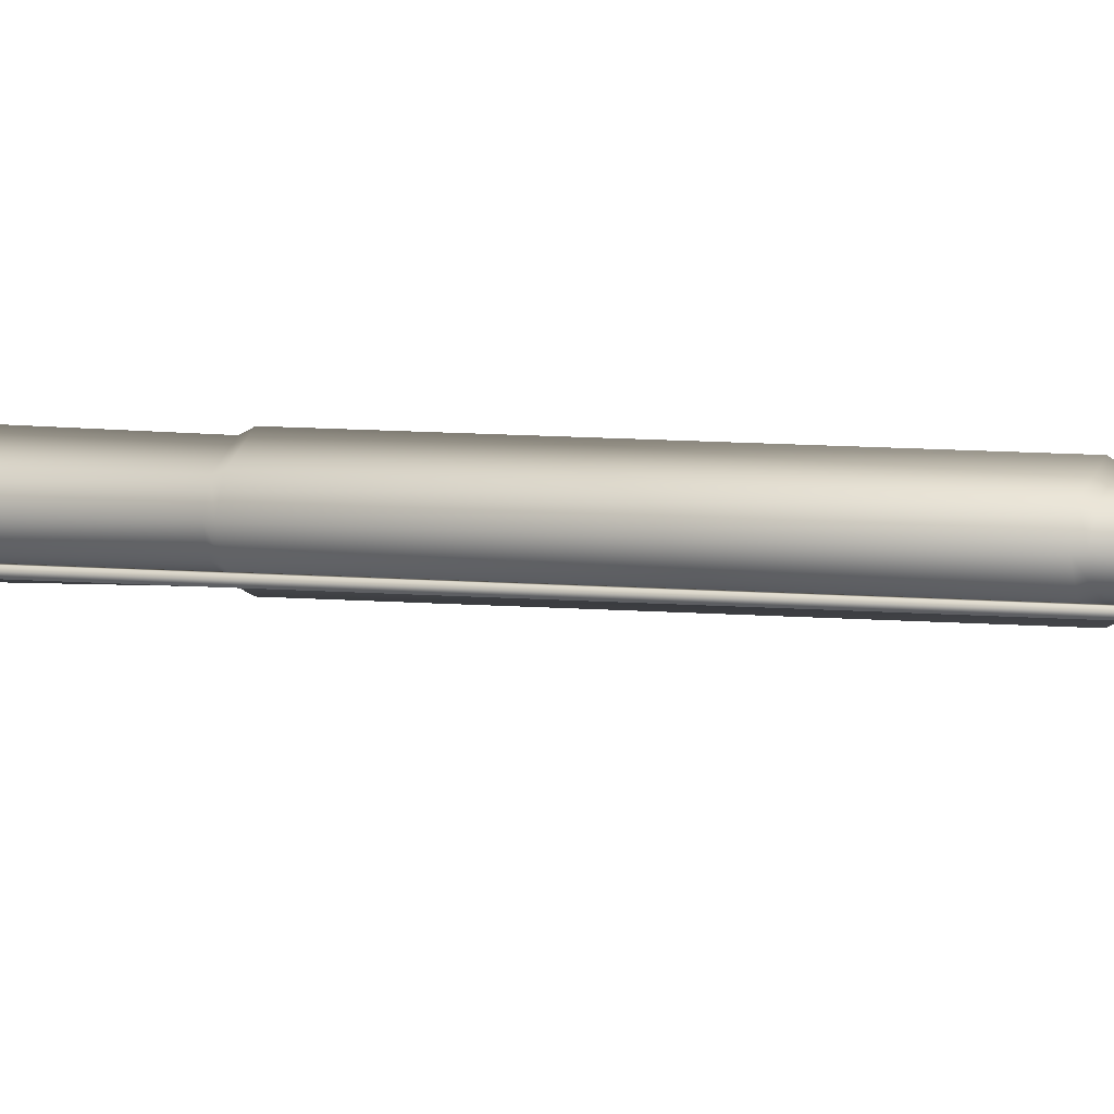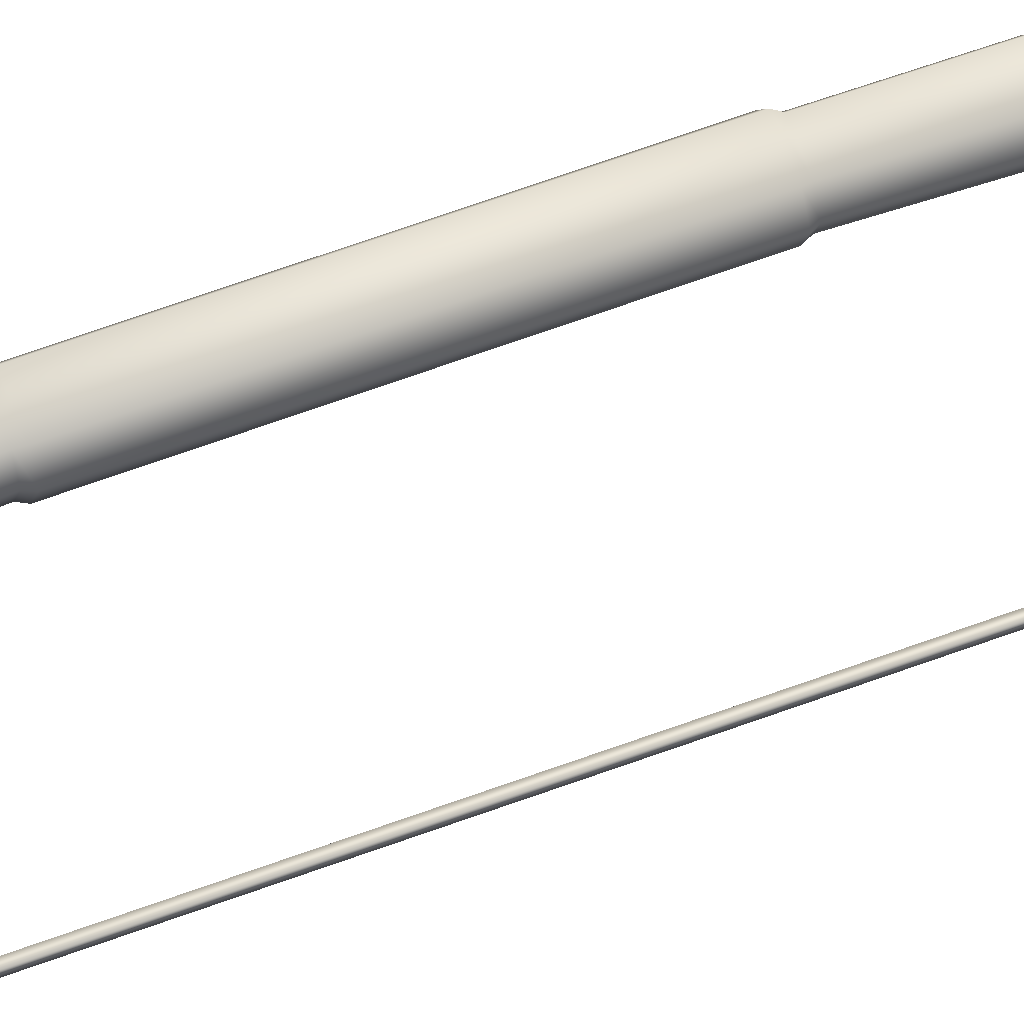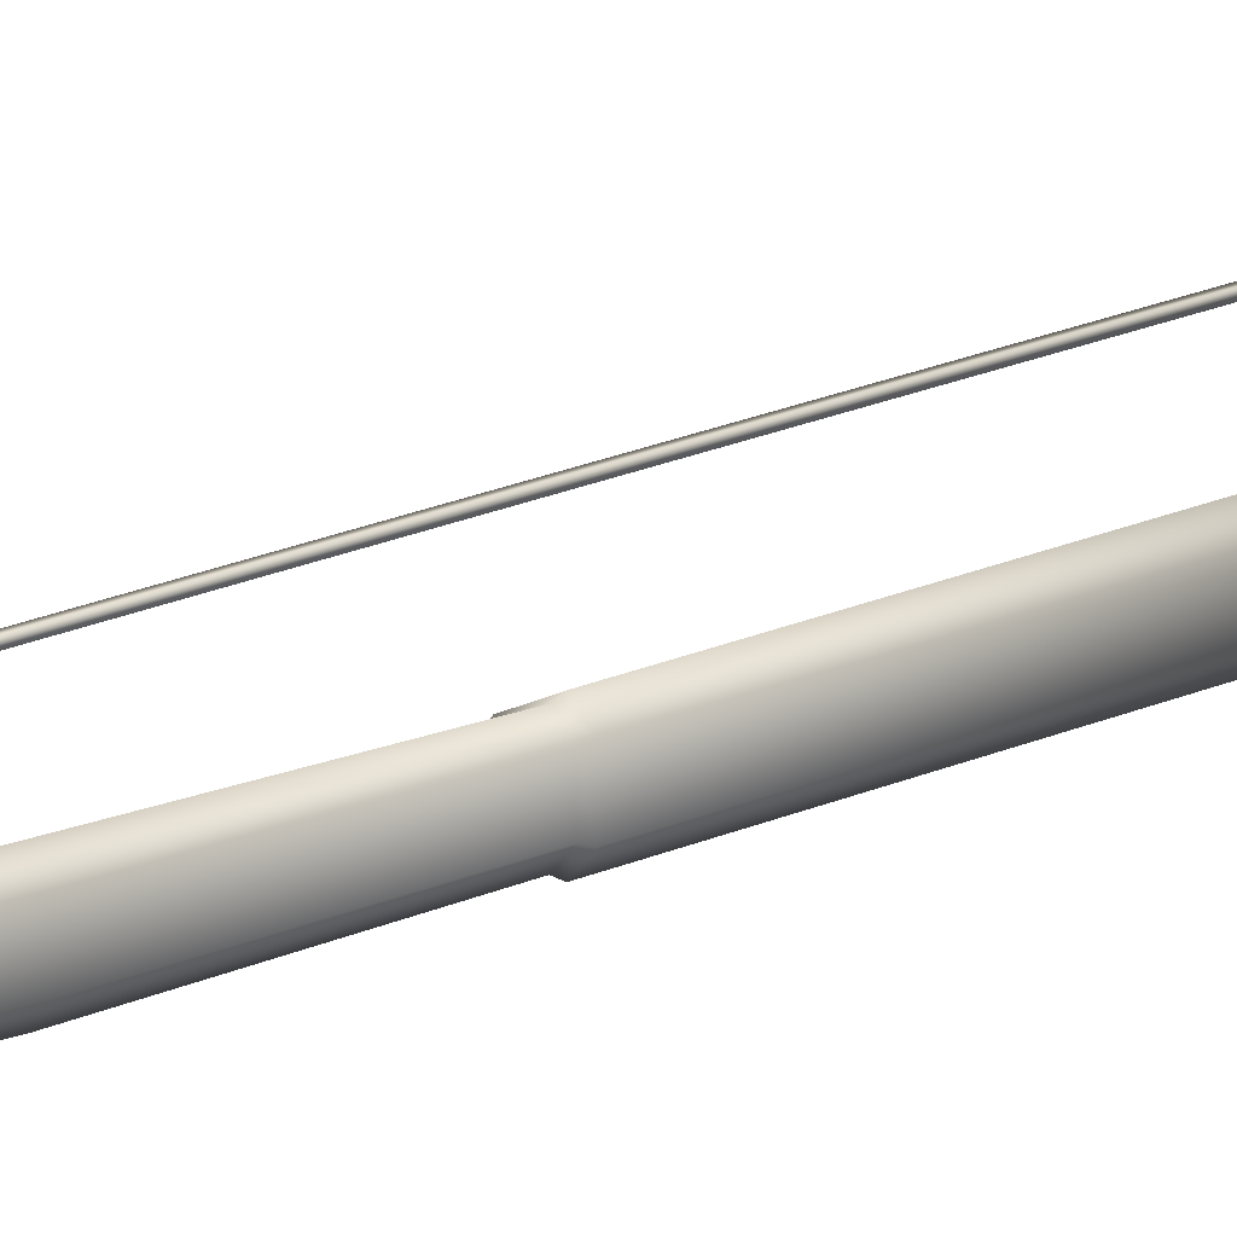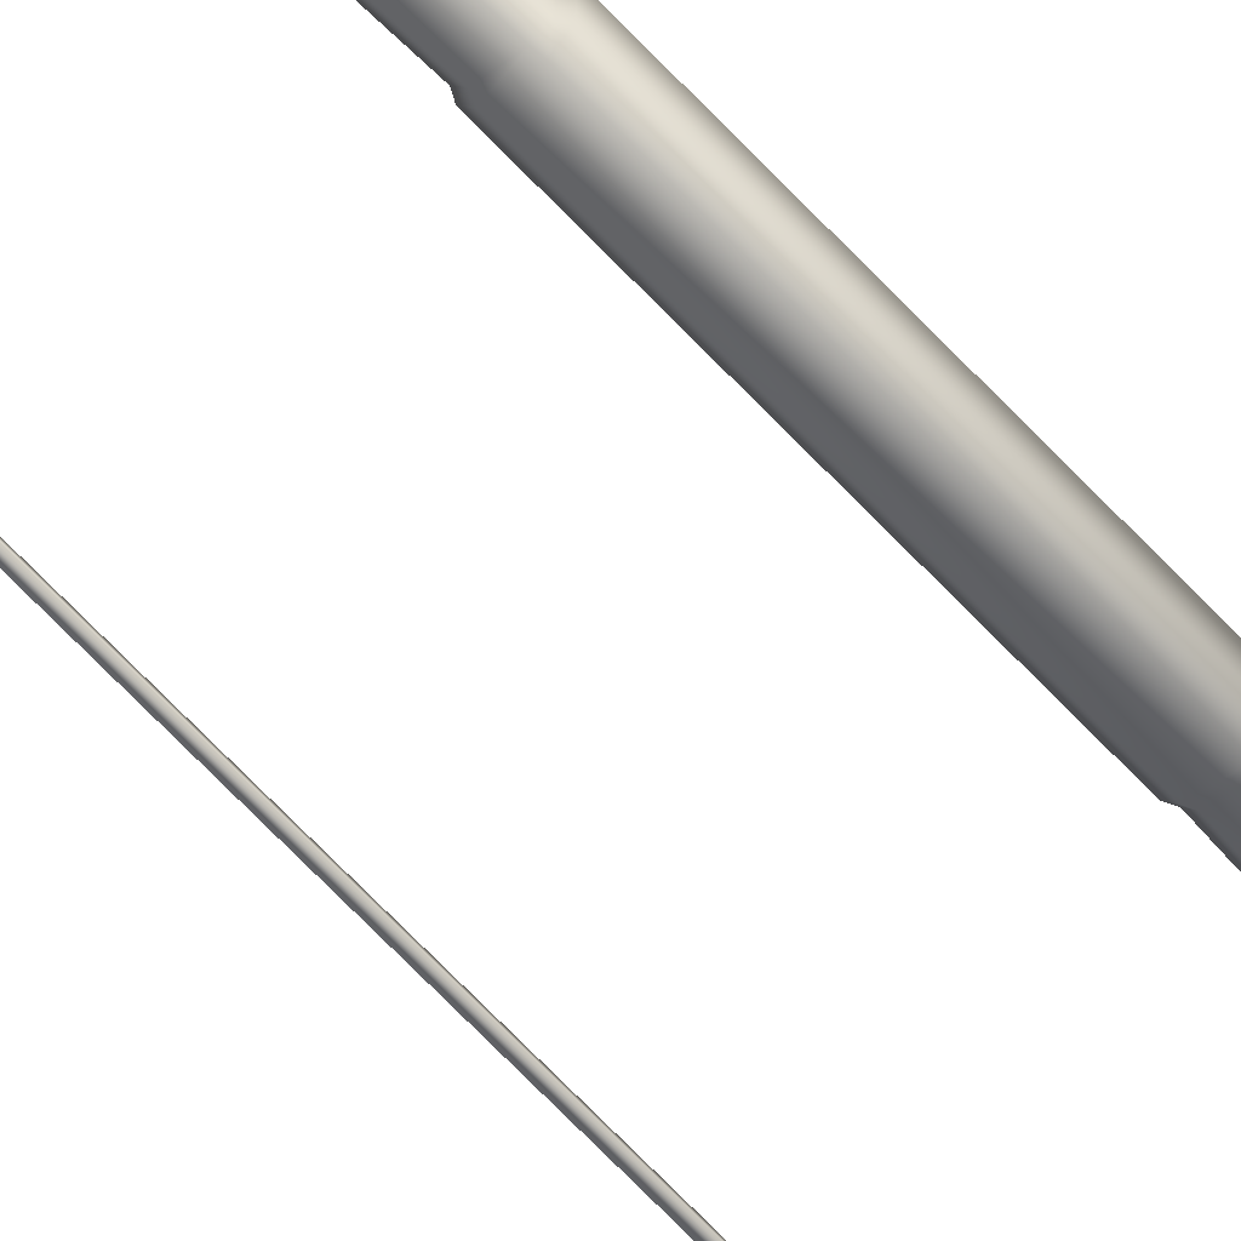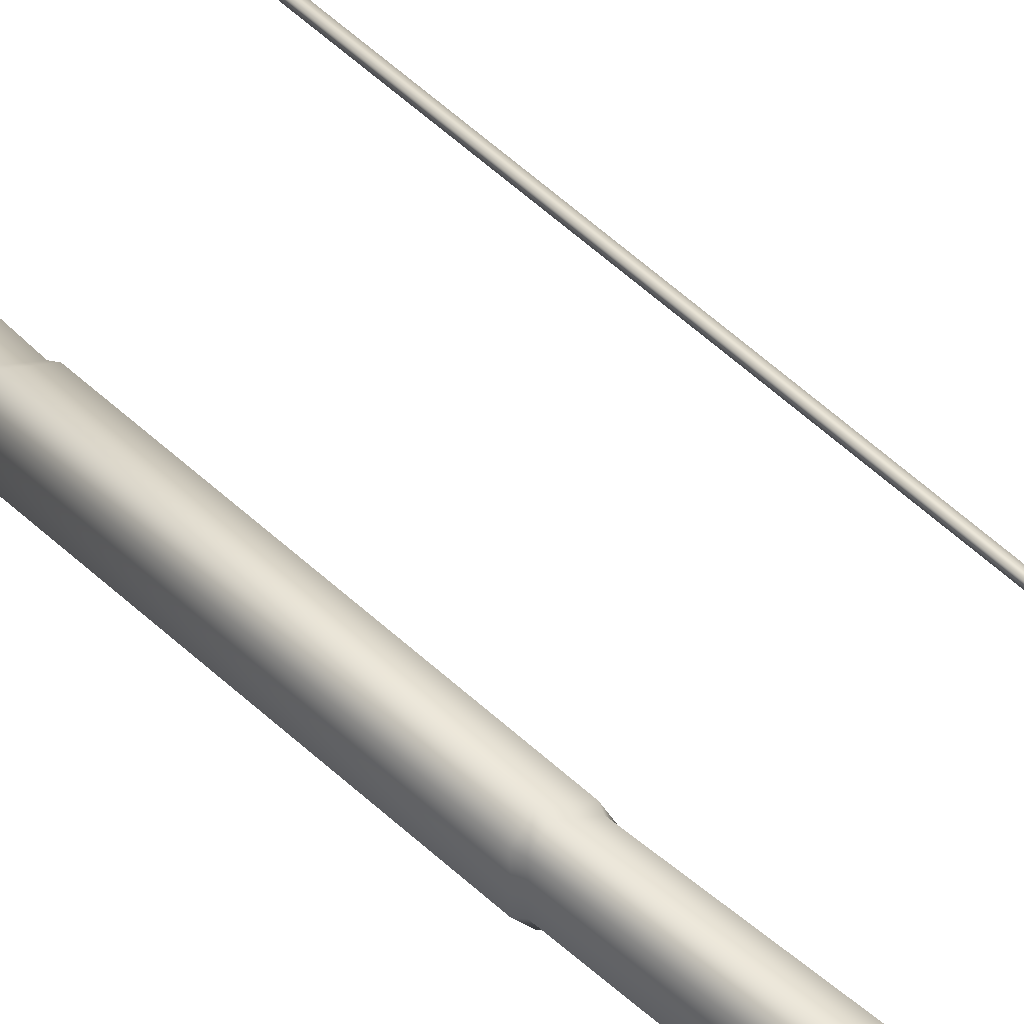
<metadata>
{"format":"obj","ext":"obj","renderer":"f3d","projection":"perspective","resolution":1024,"background":"white","views":[{"elev":5.5,"azim":-69.3,"up":"+Y"},{"elev":50.6,"azim":-113.6,"up":"+Y"},{"elev":14.8,"azim":41.4,"up":"+Y"},{"elev":-67.6,"azim":43.3,"up":"+Y"},{"elev":41.4,"azim":140.6,"up":"+Y"}]}
</metadata>
<code>
v -8.71 -1.899 -92.84
v -14.19 -0.8857 -117.9
v -8.218 -1.095 -93.3
v -3.703 -1.945 -62.72
v -9.951 -1.087 -91.7
v -14.78 -1.529 -117.7
v -5.544 -1.112 -62.09
v -10.3 -0.0495 -91.38
v -15.34 -0.8791 -117.6
v -6.063 -0.0495 -61.91
v -9.925 0.9956 -91.73
v -15.75 -0.0495 -117.5
v -5.506 1.022 -62.1
v -8.678 1.8 -92.87
v -15.3 0.7865 -117.6
v -3.656 1.846 -62.74
v -8.205 0.9873 -93.31
v -14.74 1.43 -117.8
v -2.954 1.013 -62.98
v -14.18 0.7799 -117.9
v -14.96 0.7799 -122
v -15.44 1.43 -122.3
v -15.96 0.7865 -123
v -15.99 -0.8791 -123
v -15.47 -1.529 -122.3
v -15.43 -0.9372 -123.5
v -15.13 -0.5513 -123.3
v -14.97 -0.8857 -122
v -16.34 -0.0495 -123.2
v -15.12 0.4481 -123.3
v -15.41 0.838 -123.5
v -15.72 0.4521 -124.2
v -15.95 -0.0495 -124.4
v -15.73 -0.5473 -124.2
v -15.07 -0.1989 -124.7
v -14.94 -0.3159 -124.6
v -14.94 0.2167 -124.6
v -14.85 -0.0415 -124.5
v -8.218 -1.095 93.1
v -14.19 -0.8857 117.7
v -8.71 -1.899 92.65
v -3.703 -1.945 62.53
v -14.78 -1.529 117.6
v -9.951 -1.087 91.51
v -5.544 -1.112 61.89
v -15.34 -0.8791 117.4
v -10.3 -0.0495 91.19
v -6.063 -0.0495 61.71
v -15.75 -0.0495 117.3
v -9.925 0.9956 91.53
v -5.506 1.022 61.91
v -15.3 0.7866 117.4
v -8.678 1.8 92.68
v -3.656 1.846 62.54
v -14.74 1.43 117.6
v -8.205 0.9873 93.12
v -2.954 1.013 62.79
v -14.96 0.78 121.8
v -14.18 0.78 117.7
v -15.44 1.43 122.1
v -15.96 0.7866 122.8
v -15.99 -0.8791 122.8
v -15.47 -1.529 122.1
v -14.97 -0.8857 121.8
v -15.13 -0.5512 123.1
v -15.43 -0.9372 123.3
v -16.34 -0.0495 123
v -15.41 0.8381 123.3
v -15.12 0.4482 123.1
v -15.72 0.4521 124
v -15.95 -0.0495 124.2
v -15.73 -0.5473 124
v -15.07 -0.1989 124.5
v -14.94 -0.3158 124.4
v -15.06 0.1009 124.5
v -14.85 -0.0415 124.4
v -2.973 -1.121 -62.97
v -0.3852 1.056 -44.92
v -0.4053 -1.164 -44.92
v 1.136 1.099 -26.87
v 1.115 -1.208 -26.87
v 1.46 0.9843 -11.4
v 1.441 -1.092 -11.4
v 1.652 -1.22 -10.99
v 0.8304 -2.12 -10.99
v 0.72 -1.893 -11.4
v -1.24 -1.211 -10.99
v -1.097 -1.083 -11.4
v -1.823 -0.0495 -10.99
v -1.61 -0.0495 -11.4
v -1.196 1.121 -10.99
v -1.06 0.9926 -11.4
v 0.8836 2.021 -10.99
v 0.7667 1.794 -11.4
v 1.674 1.111 -10.99
v 0.8304 -2.12 10.8
v 1.652 -1.22 10.79
v 1.441 -1.092 11.21
v 0.72 -1.893 11.21
v -1.24 -1.211 10.8
v -1.097 -1.083 11.21
v -1.823 -0.0495 10.79
v -1.61 -0.0495 11.21
v -1.196 1.121 10.8
v -1.06 0.9926 11.21
v 0.8836 2.021 10.8
v 0.7667 1.794 11.21
v 1.674 1.111 10.79
v 1.46 0.9843 11.21
v -2.973 -1.121 62.78
v -1.171 -2.022 44.6
v -0.4053 -1.164 44.73
v 0.3135 -2.098 26.67
v 1.115 -1.208 26.67
v -3.101 -1.155 44.28
v -1.706 -1.198 26.67
v -3.646 -0.0495 44.19
v -2.275 -0.0495 26.67
v -3.061 1.065 44.29
v -1.664 1.108 26.67
v -1.121 1.922 44.61
v 0.3654 1.999 26.67
v -0.3852 1.056 44.73
v 1.136 1.099 26.67
v -1.171 -2.022 -44.79
v 0.3135 -2.098 -26.87
v -3.101 -1.155 -44.48
v -1.706 -1.198 -26.87
v -3.646 -0.0495 -44.39
v -2.275 -0.0495 -26.87
v -3.061 1.065 -44.48
v -1.664 1.108 -26.87
v -1.121 1.922 -44.8
v 0.3654 1.999 -26.87
v -15.41 -0.1513 -121.1
v -15.64 -0.1513 1.348
v -16.05 -0.1513 1.348
v -15.84 -0.1513 -121.1
v -15.7 -0.1513 120.7
v -16.13 -0.1513 120.7
v -15.41 0.1764 -121.1
v -15.84 0.1764 -121.1
v -16.05 0.1764 1.348
v -15.64 0.1764 1.348
v -16.13 0.1764 120.7
v -15.7 0.1764 120.7
f 1 2 3
f 3 4 1
f 5 6 1
f 1 7 5
f 8 9 5
f 5 10 8
f 11 12 8
f 8 13 11
f 14 15 11
f 11 16 14
f 17 18 14
f 14 19 17
f 20 21 18
f 18 17 20
f 18 22 15
f 15 14 18
f 15 23 12
f 12 11 15
f 8 12 9
f 9 24 6
f 6 5 9
f 6 25 2
f 2 1 6
f 26 27 28
f 25 26 28
f 25 28 2
f 24 25 6
f 12 29 9
f 29 24 9
f 23 29 12
f 22 23 15
f 21 22 18
f 30 31 22
f 22 21 30
f 22 31 23
f 31 32 23
f 32 33 29
f 29 23 32
f 33 34 24
f 24 29 33
f 24 34 25
f 34 26 25
f 34 35 26
f 35 36 26
f 31 37 32
f 30 38 31
f 38 37 31
f 32 37 33
f 35 37 38
f 36 35 38
f 38 30 27
f 26 36 27
f 36 38 27
f 33 35 34
f 33 37 35
f 39 40 41
f 41 42 39
f 41 43 44
f 44 45 41
f 44 46 47
f 47 48 44
f 47 49 50
f 50 51 47
f 50 52 53
f 53 54 50
f 53 55 56
f 56 57 53
f 55 58 59
f 59 56 55
f 52 60 55
f 55 53 52
f 49 61 52
f 52 50 49
f 46 49 47
f 43 62 46
f 46 44 43
f 40 63 43
f 43 41 40
f 64 65 66
f 64 66 63
f 40 64 63
f 43 63 62
f 49 46 67
f 46 62 67
f 49 67 61
f 52 61 60
f 55 60 58
f 60 68 69
f 69 58 60
f 60 61 68
f 61 70 68
f 67 71 70
f 70 61 67
f 62 72 71
f 71 67 62
f 62 63 72
f 63 66 72
f 72 66 73
f 66 74 73
f 68 70 75
f 69 68 76
f 68 75 76
f 70 71 75
f 73 74 76
f 76 75 73
f 76 65 69
f 66 65 74
f 65 76 74
f 71 72 73
f 71 73 75
f 27 30 21
f 28 27 21
f 28 21 20
f 2 28 20
f 3 2 20
f 3 20 17
f 77 3 17
f 77 17 19
f 77 19 78
f 79 77 78
f 79 78 80
f 81 79 80
f 80 82 83
f 81 80 83
f 84 85 86
f 86 83 84
f 85 87 88
f 88 86 85
f 87 89 90
f 90 88 87
f 89 91 92
f 92 90 89
f 91 93 94
f 94 92 91
f 93 95 82
f 82 94 93
f 95 84 83
f 83 82 95
f 96 97 98
f 98 99 96
f 100 96 99
f 99 101 100
f 102 100 101
f 101 103 102
f 104 102 103
f 103 105 104
f 106 104 105
f 105 107 106
f 108 106 107
f 107 109 108
f 97 108 109
f 109 98 97
f 95 108 97
f 97 84 95
f 93 106 108
f 108 95 93
f 91 104 106
f 106 93 91
f 89 102 104
f 104 91 89
f 87 100 102
f 102 89 87
f 85 96 100
f 100 87 85
f 84 97 96
f 96 85 84
f 110 39 42
f 110 42 111
f 112 110 111
f 112 111 113
f 113 99 98
f 113 98 114
f 112 113 114
f 42 41 45
f 42 45 115
f 111 42 115
f 111 115 116
f 116 101 99
f 116 99 113
f 111 116 113
f 45 44 48
f 45 48 117
f 115 45 117
f 115 117 118
f 118 103 101
f 118 101 116
f 115 118 116
f 48 47 51
f 48 51 119
f 117 48 119
f 117 119 120
f 120 105 103
f 120 103 118
f 117 120 118
f 51 50 54
f 51 54 121
f 119 51 121
f 119 121 122
f 122 107 105
f 122 105 120
f 119 122 120
f 54 53 57
f 54 57 123
f 121 54 123
f 121 123 124
f 124 109 107
f 124 107 122
f 121 124 122
f 58 69 65
f 58 65 64
f 59 58 64
f 59 64 40
f 59 40 39
f 56 59 39
f 56 39 110
f 57 56 110
f 57 110 112
f 123 57 112
f 123 112 114
f 114 98 109
f 114 109 124
f 123 114 124
f 4 3 77
f 4 77 79
f 125 4 79
f 125 79 81
f 81 83 86
f 81 86 126
f 125 81 126
f 7 1 4
f 7 4 125
f 127 7 125
f 127 125 126
f 126 86 88
f 126 88 128
f 127 126 128
f 10 5 7
f 10 7 127
f 129 10 127
f 129 127 128
f 128 88 90
f 128 90 130
f 129 128 130
f 13 8 10
f 13 10 129
f 131 13 129
f 131 129 130
f 130 90 92
f 130 92 132
f 131 130 132
f 16 11 13
f 16 13 131
f 133 16 131
f 133 131 132
f 132 92 94
f 132 94 134
f 133 132 134
f 19 14 16
f 19 16 133
f 78 19 133
f 78 133 134
f 134 94 82
f 134 82 80
f 78 134 80
f 135 136 137
f 137 138 135
f 136 139 140
f 140 137 136
f 141 142 143
f 143 144 141
f 144 143 145
f 145 146 144
f 135 138 142
f 142 141 135
f 138 137 143
f 143 142 138
f 137 140 145
f 145 143 137
f 140 139 146
f 146 145 140
f 139 136 144
f 144 146 139
f 136 135 141
f 141 144 136

</code>
